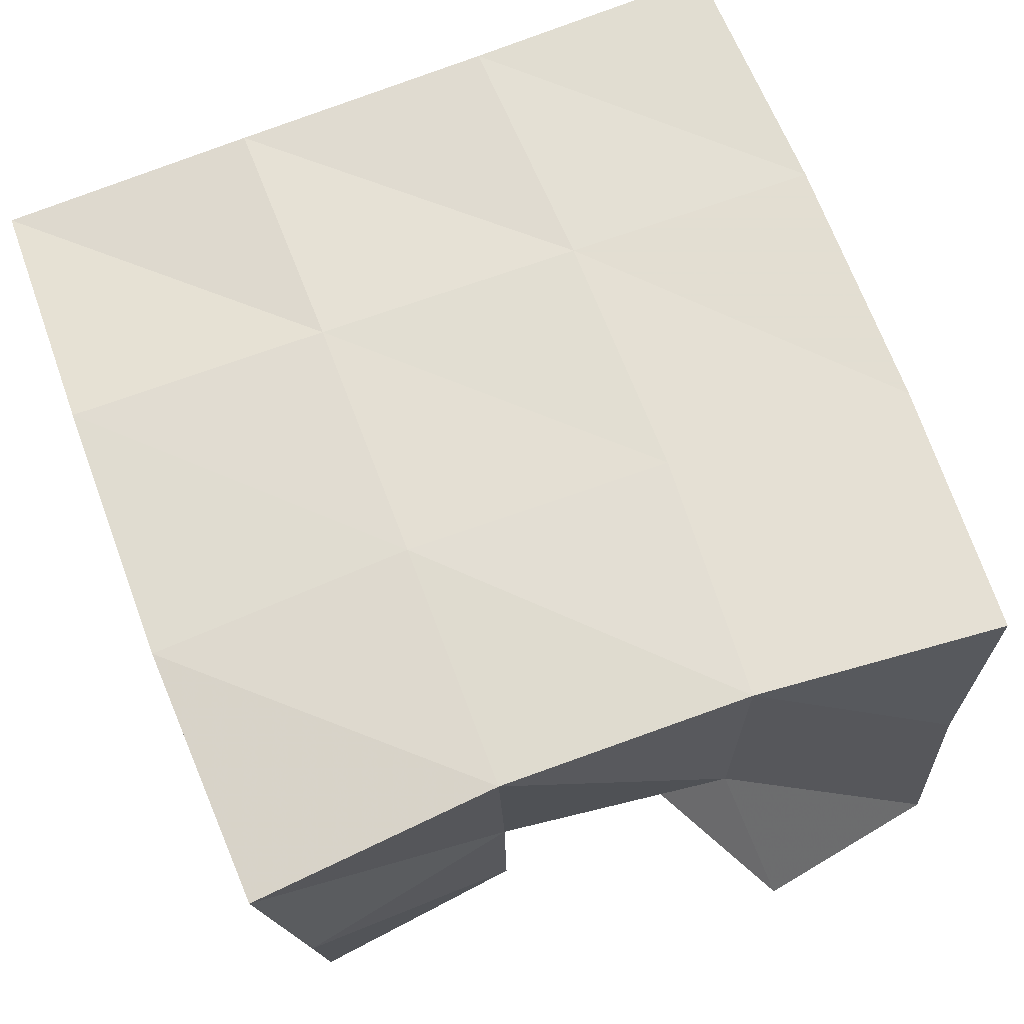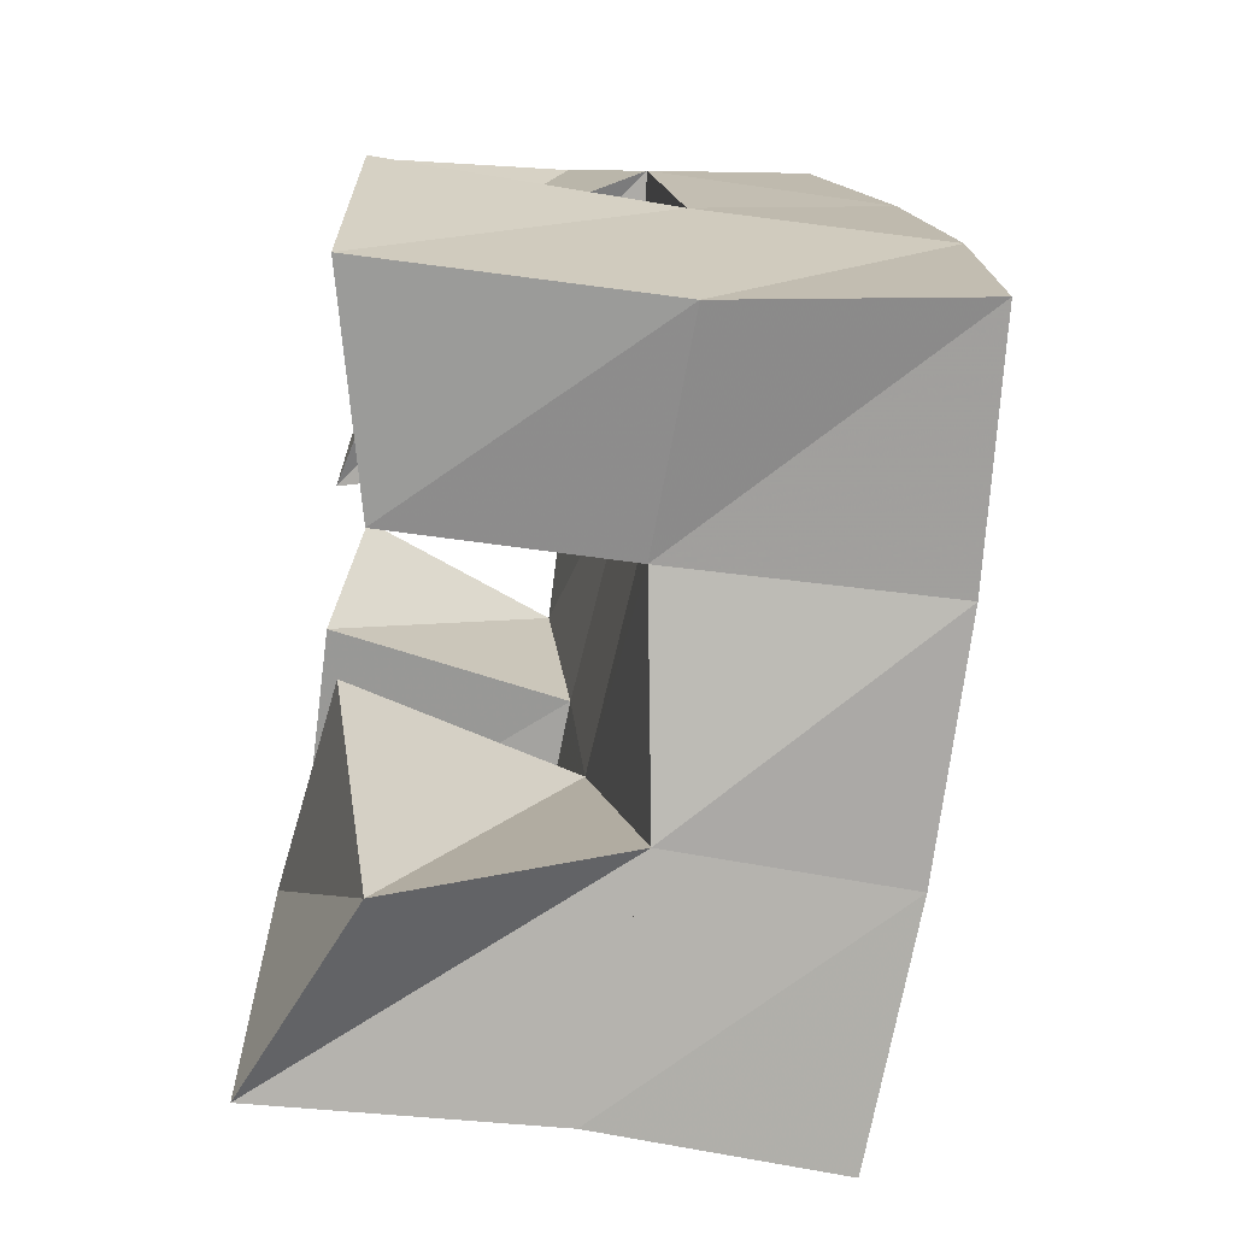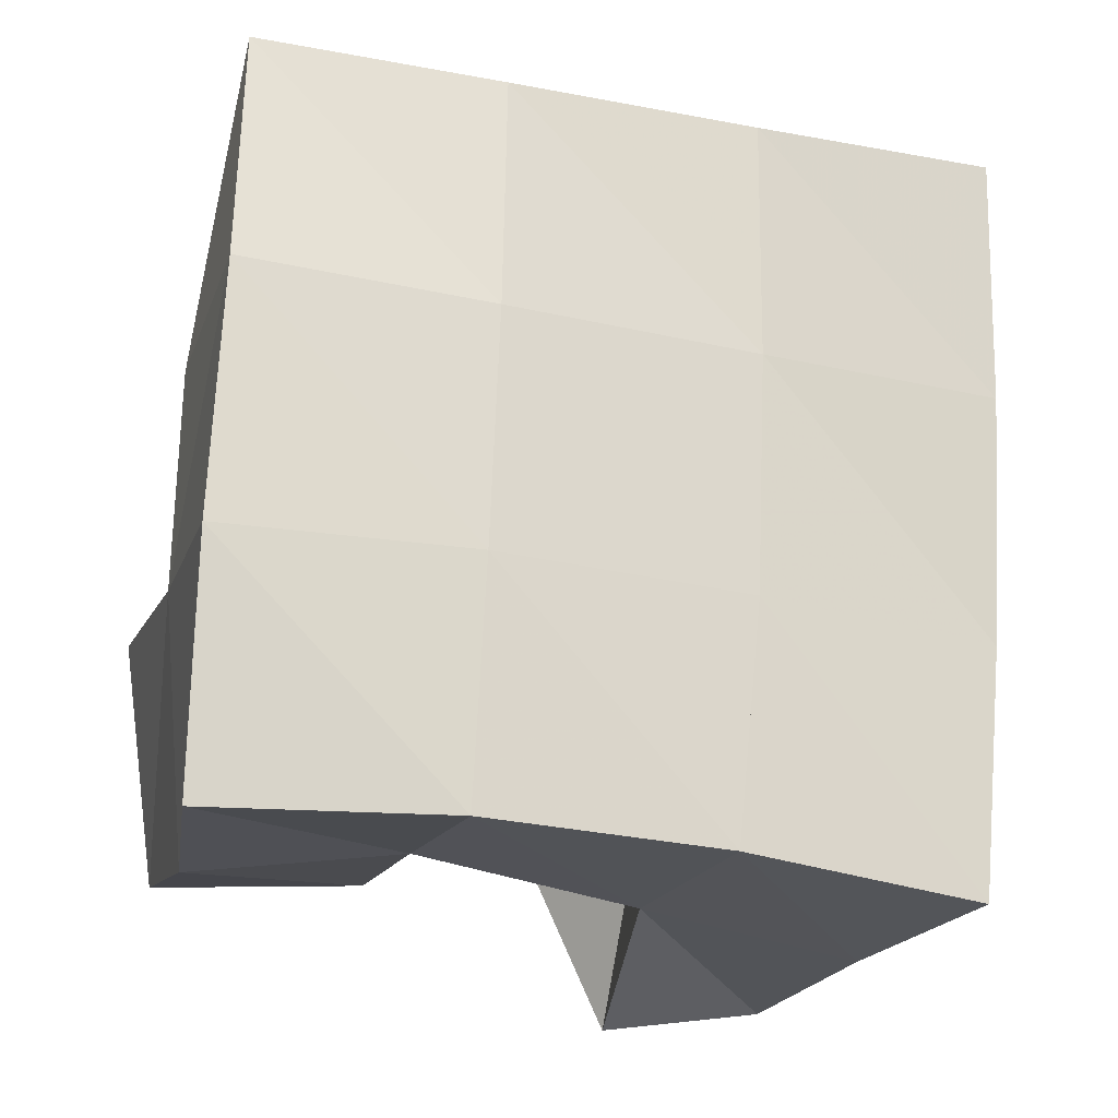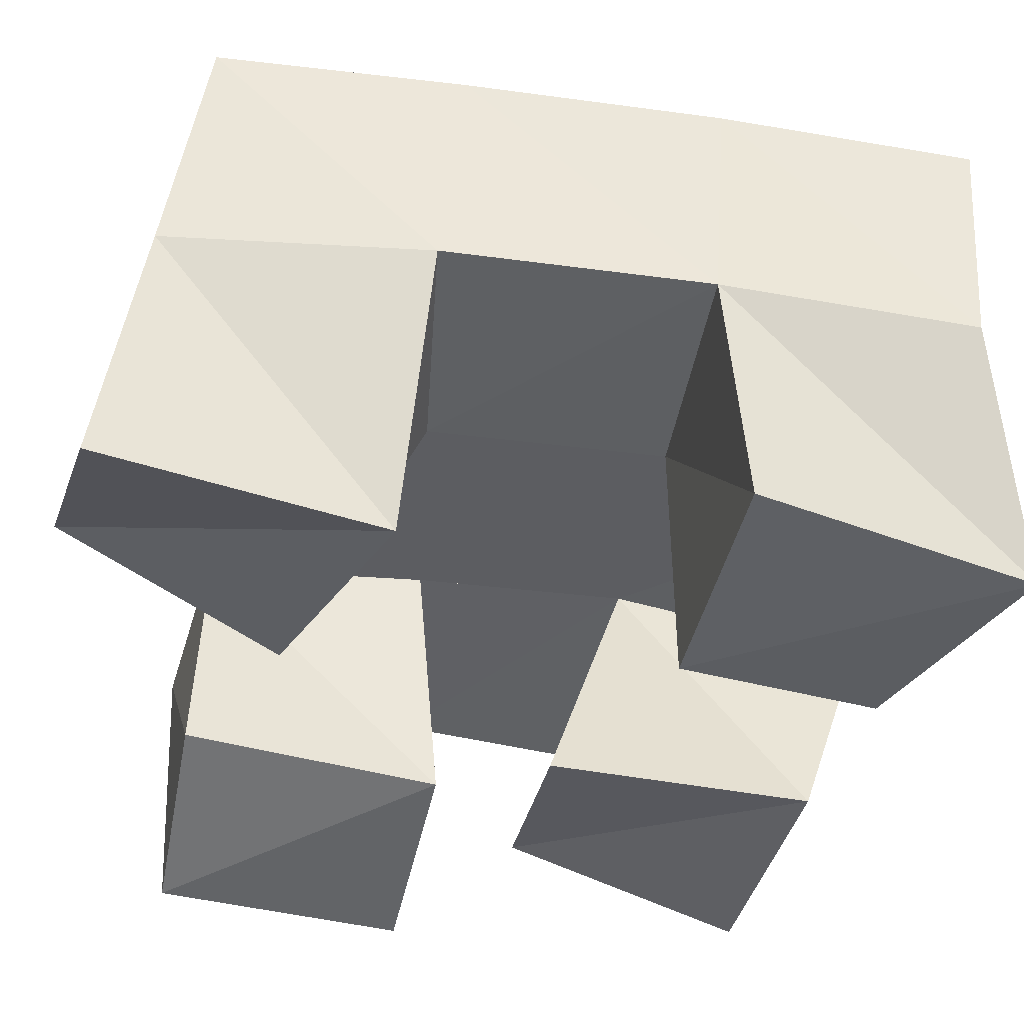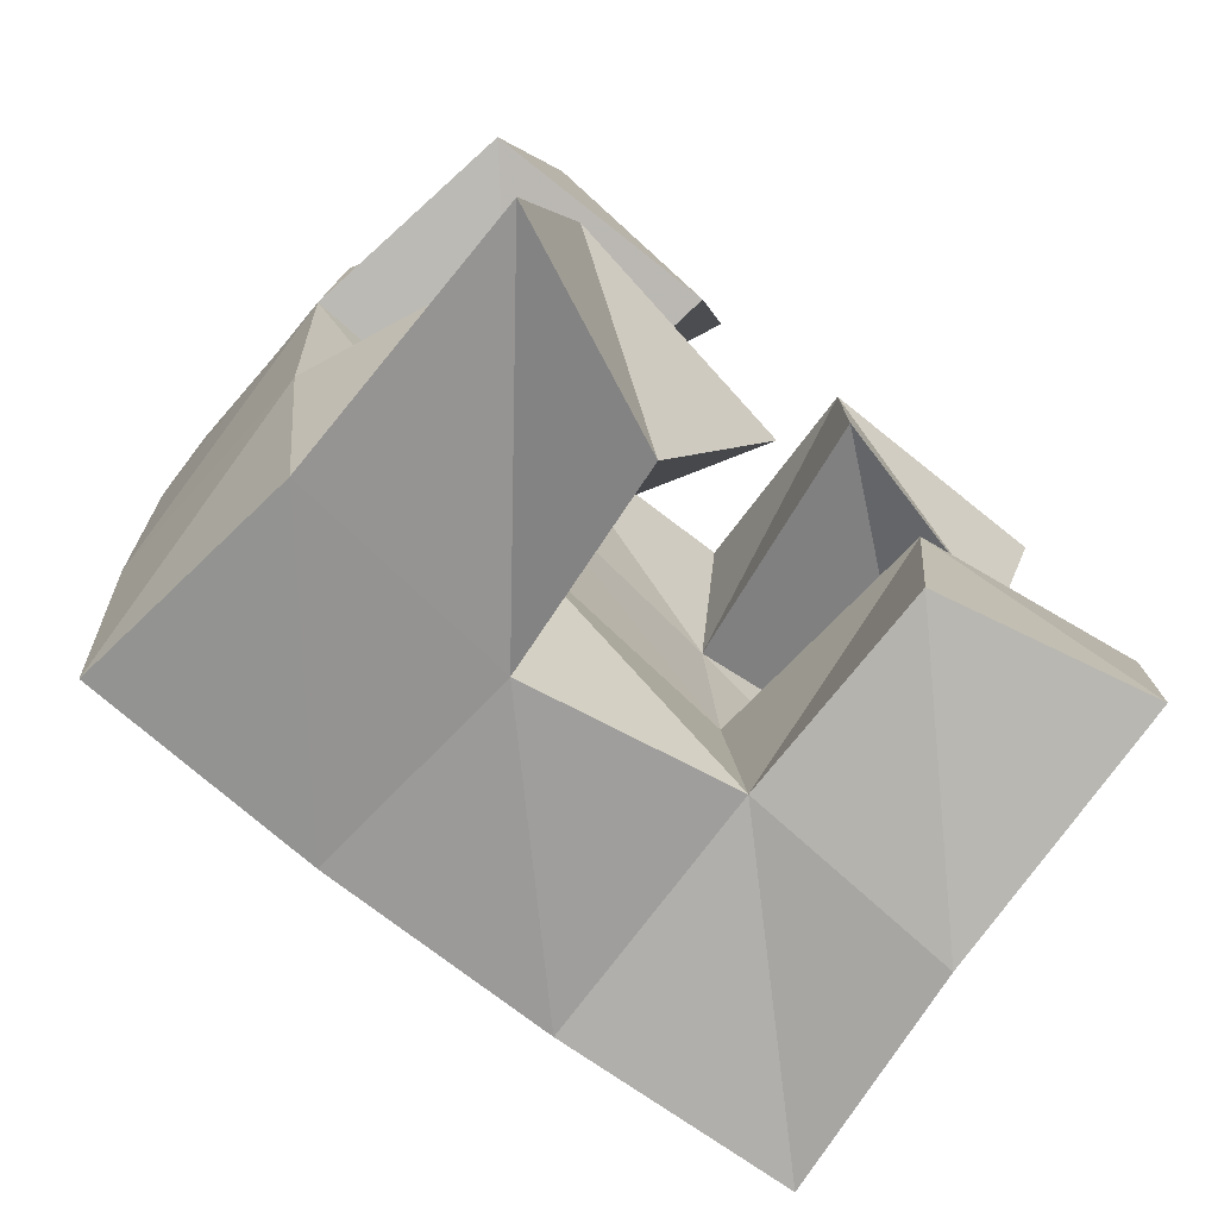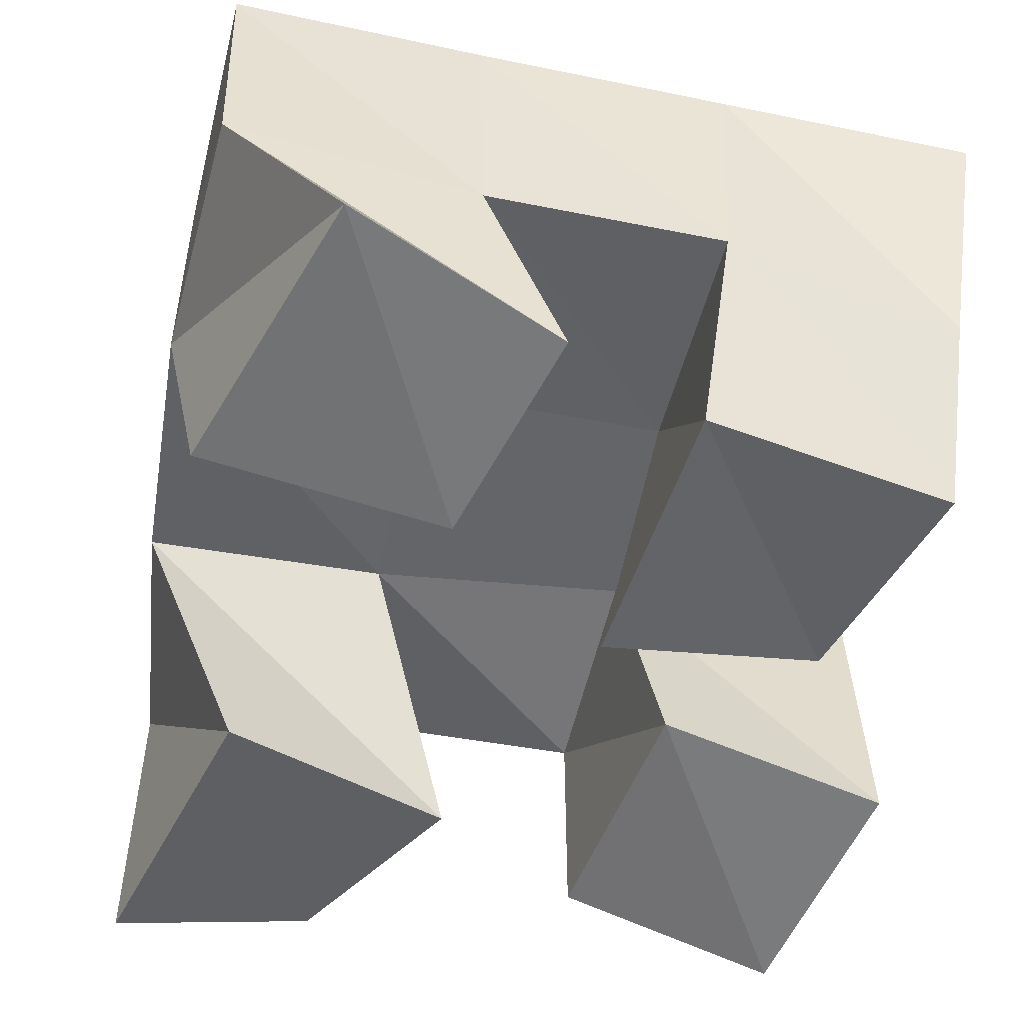
<metadata>
{"format":"obj","ext":"obj","renderer":"f3d","projection":"perspective","resolution":1024,"background":"white","views":[{"elev":73.8,"azim":154.9,"up":"+Y"},{"elev":-71.1,"azim":82.2,"up":"+Z"},{"elev":-13.4,"azim":164.5,"up":"+Z"},{"elev":-42.8,"azim":-100.2,"up":"+Y"},{"elev":-78.8,"azim":-38.3,"up":"+Z"},{"elev":-55.6,"azim":-16.3,"up":"+Y"}]}
</metadata>
<code>
v 0.8694 0.1 0.1855
v 0.8682 0.1564 0.1928
v 0.9104 0.1176 0.1805
v 0.9158 0.162 0.2017
v 0.8808 0.1 0.2426
v 0.8584 0.1518 0.2456
v 0.9285 0.1072 0.2262
v 0.9066 0.1519 0.251
v 0.9448 0.1 0.2832
v 0.9535 0.1544 0.3007
v 0.9904 0.1115 0.2836
v 1.006 0.1497 0.3075
v 0.9474 0.1 0.3376
v 0.9499 0.1431 0.3521
v 0.9974 0.1 0.3333
v 0.997 0.1354 0.3507
v 0.86 0.1002 0.304
v 0.8522 0.1459 0.298
v 0.9101 0.1 0.3018
v 0.9024 0.149 0.2995
v 0.8744 0.1 0.3615
v 0.8516 0.1431 0.349
v 0.9196 0.1035 0.3442
v 0.9023 0.1436 0.3481
v 0.9607 0.1099 0.2102
v 0.9603 0.1553 0.2118
v 1.004 0.1 0.2096
v 1.005 0.157 0.2066
v 0.965 0.1073 0.2629
v 0.9581 0.1571 0.2573
v 1.011 0.1004 0.2608
v 1.009 0.1557 0.2611
v 0.8614 0.2049 0.1999
v 0.9114 0.2088 0.2076
v 0.8551 0.1992 0.2499
v 0.9048 0.2034 0.2561
v 0.851 0.195 0.3013
v 0.9013 0.1981 0.3052
v 0.8491 0.1909 0.3522
v 0.8994 0.1924 0.3546
v 0.9611 0.2089 0.2122
v 0.9574 0.2054 0.261
v 0.9537 0.1994 0.3101
v 0.9504 0.1907 0.359
v 1.011 0.2054 0.2125
v 1.009 0.2042 0.2632
v 1.005 0.198 0.3156
v 1.001 0.185 0.365
f 1 2 4
f 3 1 4
f 2 6 8
f 4 2 8
f 6 5 7
f 8 6 7
f 5 1 3
f 7 5 3
f 8 7 3
f 4 8 3
f 2 1 5
f 6 2 5
f 9 10 12
f 11 9 12
f 10 14 16
f 12 10 16
f 14 13 15
f 16 14 15
f 13 9 11
f 15 13 11
f 16 15 11
f 12 16 11
f 10 9 13
f 14 10 13
f 17 18 20
f 19 17 20
f 18 22 24
f 20 18 24
f 22 21 23
f 24 22 23
f 21 17 19
f 23 21 19
f 24 23 19
f 20 24 19
f 18 17 21
f 22 18 21
f 25 26 28
f 27 25 28
f 26 30 32
f 28 26 32
f 30 29 31
f 32 30 31
f 29 25 27
f 31 29 27
f 32 31 27
f 28 32 27
f 26 25 29
f 30 26 29
f 2 33 34
f 4 2 34
f 33 35 36
f 34 33 36
f 35 6 8
f 36 35 8
f 6 2 4
f 8 6 4
f 36 8 4
f 34 36 4
f 33 2 6
f 35 33 6
f 6 35 36
f 8 6 36
f 35 37 38
f 36 35 38
f 37 18 20
f 38 37 20
f 18 6 8
f 20 18 8
f 38 20 8
f 36 38 8
f 35 6 18
f 37 35 18
f 18 37 38
f 20 18 38
f 37 39 40
f 38 37 40
f 39 22 24
f 40 39 24
f 22 18 20
f 24 22 20
f 40 24 20
f 38 40 20
f 37 18 22
f 39 37 22
f 4 34 41
f 26 4 41
f 34 36 42
f 41 34 42
f 36 8 30
f 42 36 30
f 8 4 26
f 30 8 26
f 42 30 26
f 41 42 26
f 34 4 8
f 36 34 8
f 8 36 42
f 30 8 42
f 36 38 43
f 42 36 43
f 38 20 10
f 43 38 10
f 20 8 30
f 10 20 30
f 43 10 30
f 42 43 30
f 36 8 20
f 38 36 20
f 20 38 43
f 10 20 43
f 38 40 44
f 43 38 44
f 40 24 14
f 44 40 14
f 24 20 10
f 14 24 10
f 44 14 10
f 43 44 10
f 38 20 24
f 40 38 24
f 26 41 45
f 28 26 45
f 41 42 46
f 45 41 46
f 42 30 32
f 46 42 32
f 30 26 28
f 32 30 28
f 46 32 28
f 45 46 28
f 41 26 30
f 42 41 30
f 30 42 46
f 32 30 46
f 42 43 47
f 46 42 47
f 43 10 12
f 47 43 12
f 10 30 32
f 12 10 32
f 47 12 32
f 46 47 32
f 42 30 10
f 43 42 10
f 10 43 47
f 12 10 47
f 43 44 48
f 47 43 48
f 44 14 16
f 48 44 16
f 14 10 12
f 16 14 12
f 48 16 12
f 47 48 12
f 43 10 14
f 44 43 14

</code>
